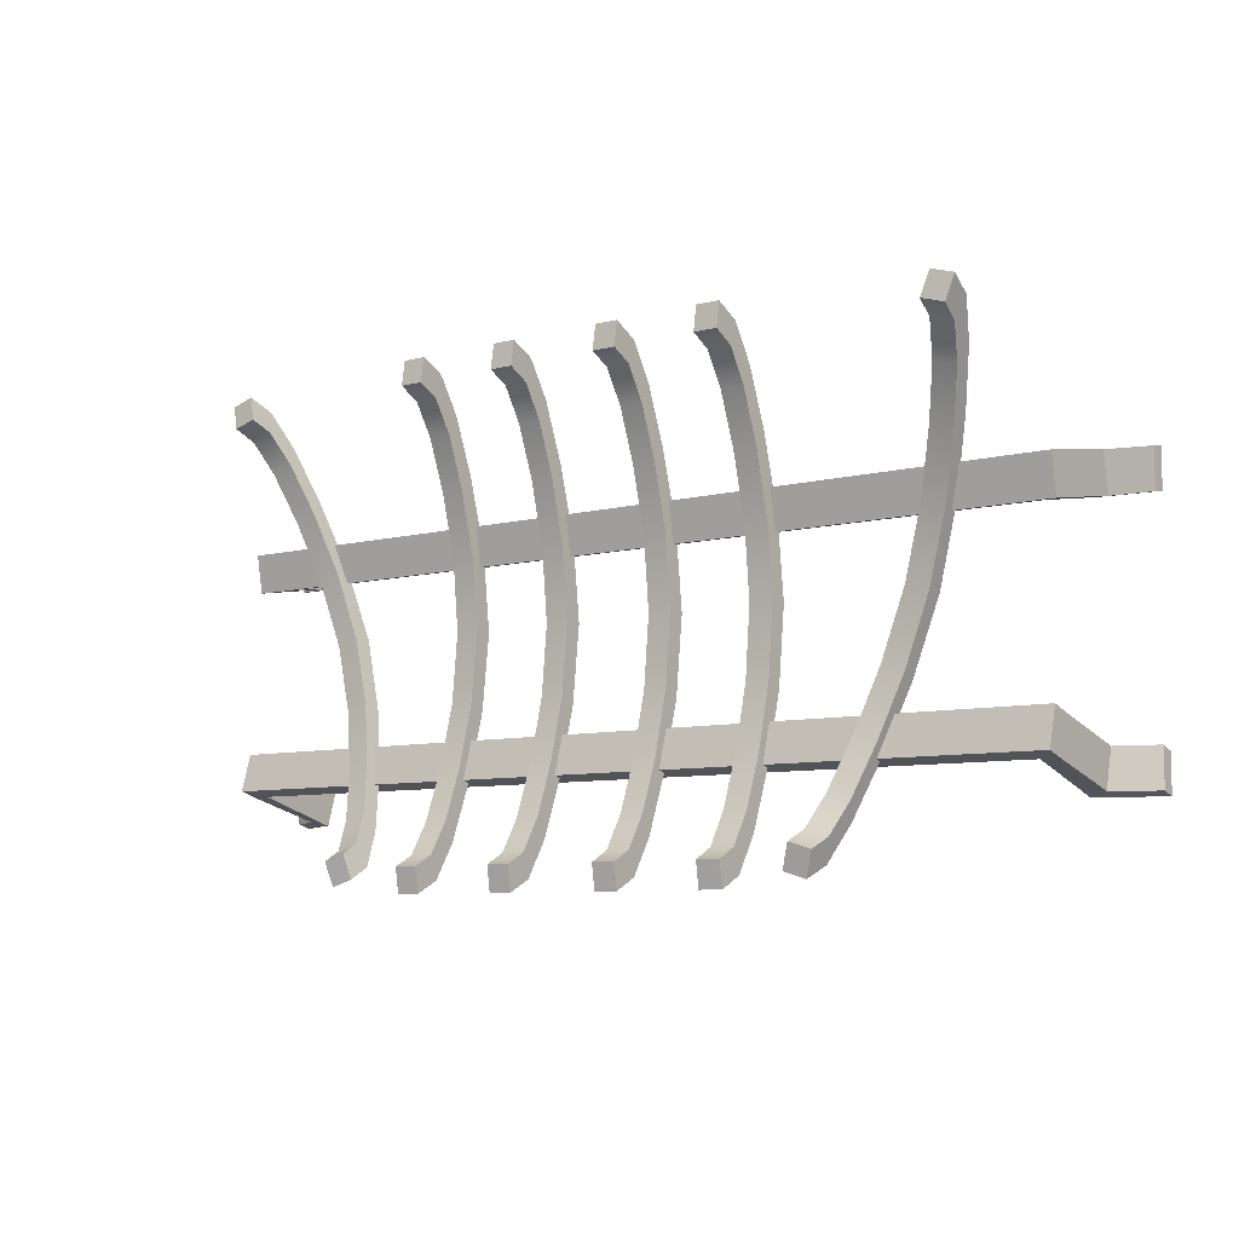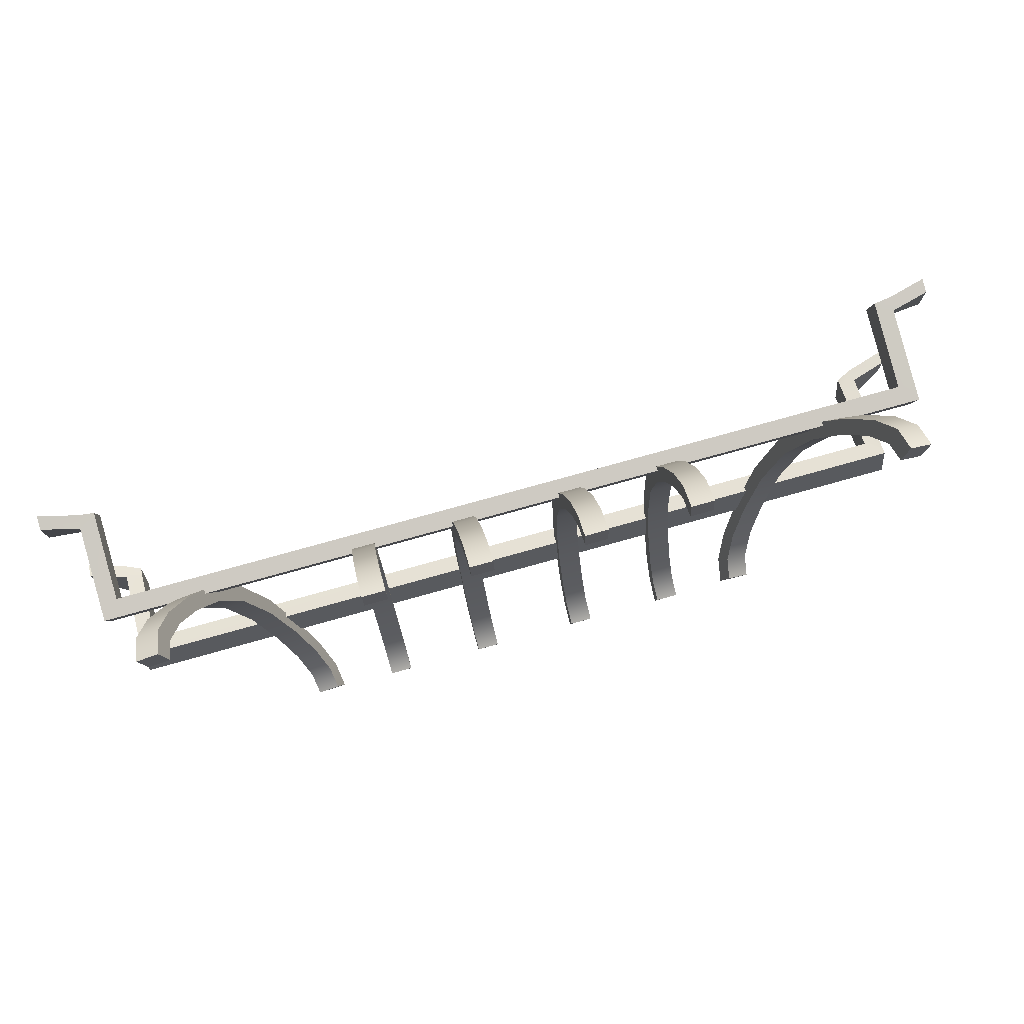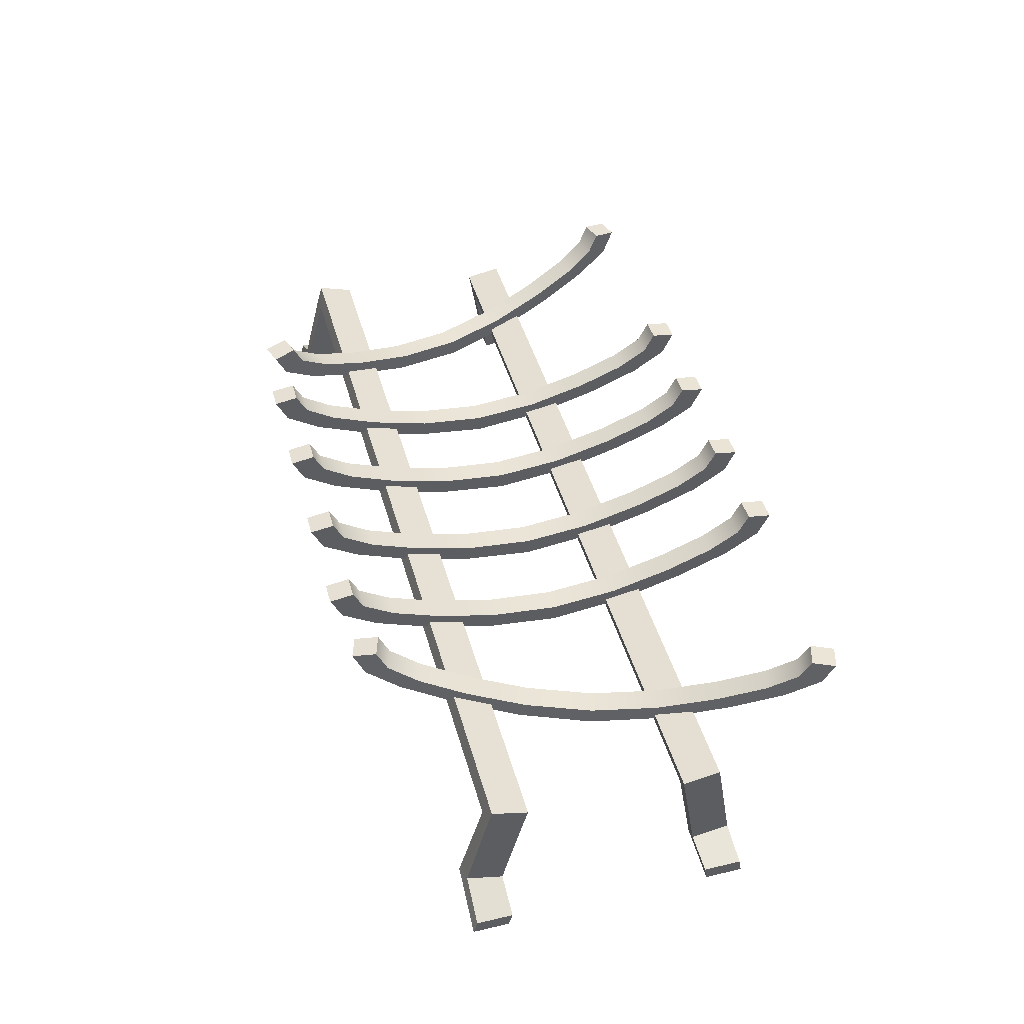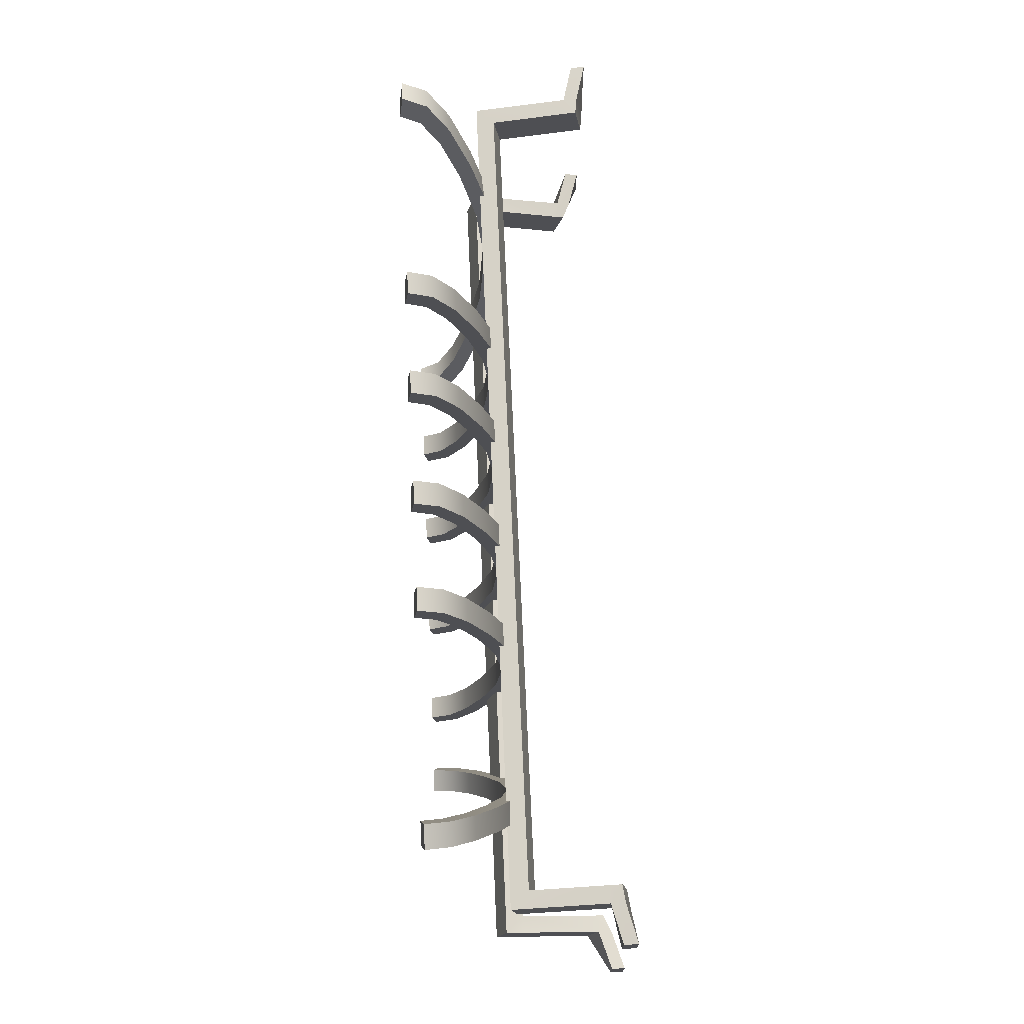
<metadata>
{"format":"obj","ext":"obj","renderer":"f3d","projection":"perspective","resolution":1024,"background":"white","views":[{"elev":-7.7,"azim":-143.5,"up":"+Z"},{"elev":76.8,"azim":164.4,"up":"+Z"},{"elev":44.3,"azim":-105.3,"up":"+Y"},{"elev":71.6,"azim":-92.5,"up":"+Z"}]}
</metadata>
<code>
v 0.4446 1.3 -1.424
v 0.4446 1.3 1.424
v 0.4446 1.165 1.354
v 0.4446 1.038 1.152
v 0.4446 0.9171 0.837
v 0.4446 0.8127 0.44
v 0.4446 0.7682 -0
v 0.4446 0.8127 -0.44
v 0.4446 0.9171 -0.837
v 0.4446 1.038 -1.152
v 0.4446 1.165 -1.354
v 0.2935 1.3 -1.424
v 0.2935 1.3 1.424
v 0.2935 1.165 1.354
v 0.2935 1.038 1.152
v 0.2935 0.9171 0.837
v 0.2935 0.8127 0.44
v 0.2935 0.7682 0
v 0.2935 0.8127 -0.44
v 0.2935 0.9171 -0.837
v 0.2935 1.038 -1.152
v 0.2935 1.165 -1.354
v 0.2935 1.275 -1.582
v 0.2935 1.275 1.582
v 0.2935 1.116 1.505
v 0.2935 0.9738 1.28
v 0.2935 0.836 0.93
v 0.2935 0.7094 0.4889
v 0.2935 0.6528 0
v 0.2935 0.7094 -0.4889
v 0.2935 0.836 -0.93
v 0.2935 0.9738 -1.28
v 0.2935 1.116 -1.505
v 0.4446 1.275 -1.582
v 0.4446 1.275 1.582
v 0.4446 1.116 1.505
v 0.4446 0.9738 1.28
v 0.4446 0.836 0.93
v 0.4446 0.7094 0.4889
v 0.4446 0.6528 -0
v 0.4446 0.7094 -0.4889
v 0.4446 0.836 -0.93
v 0.4446 0.9738 -1.28
v 0.4446 1.116 -1.505
v 1.131 1.3 -1.424
v 1.131 1.3 1.424
v 1.131 1.165 1.354
v 1.131 1.038 1.152
v 1.131 0.9171 0.837
v 1.131 0.8127 0.44
v 1.131 0.7682 -0
v 1.131 0.8127 -0.44
v 1.131 0.9171 -0.837
v 1.131 1.038 -1.152
v 1.131 1.165 -1.354
v 0.9803 1.3 -1.424
v 0.9803 1.3 1.424
v 0.9803 1.165 1.354
v 0.9803 1.038 1.152
v 0.9803 0.9171 0.837
v 0.9803 0.8127 0.44
v 0.9803 0.7682 0
v 0.9803 0.8127 -0.44
v 0.9803 0.9171 -0.837
v 0.9803 1.038 -1.152
v 0.9803 1.165 -1.354
v 0.9803 1.275 -1.582
v 0.9803 1.275 1.582
v 0.9803 1.116 1.505
v 0.9803 0.9738 1.28
v 0.9803 0.836 0.93
v 0.9803 0.7094 0.4889
v 0.9803 0.6528 0
v 0.9803 0.7094 -0.4889
v 0.9803 0.836 -0.93
v 0.9803 0.9738 -1.28
v 0.9803 1.116 -1.505
v 1.131 1.275 -1.582
v 1.131 1.275 1.582
v 1.131 1.116 1.505
v 1.131 0.9738 1.28
v 1.131 0.836 0.93
v 1.131 0.7094 0.4889
v 1.131 0.6528 -0
v 1.131 0.7094 -0.4889
v 1.131 0.836 -0.93
v 1.131 0.9738 -1.28
v 1.131 1.116 -1.505
v 2.375 1.3 1.385
v 1.549 1.3 -1.341
v 1.569 1.165 -1.274
v 1.628 1.038 -1.081
v 1.719 0.9171 -0.7791
v 1.834 0.8127 -0.3992
v 1.962 0.7682 0.02191
v 2.09 0.8127 0.443
v 2.205 0.9171 0.8229
v 2.296 1.038 1.124
v 2.355 1.165 1.318
v 2.52 1.3 1.341
v 1.694 1.3 -1.385
v 1.714 1.165 -1.318
v 1.773 1.038 -1.124
v 1.864 0.9171 -0.8229
v 1.979 0.8127 -0.443
v 2.107 0.7682 -0.02191
v 2.234 0.8127 0.3992
v 2.349 0.9171 0.7791
v 2.441 1.038 1.081
v 2.499 1.165 1.274
v 2.565 1.275 1.492
v 1.648 1.275 -1.536
v 1.67 1.116 -1.462
v 1.736 0.9738 -1.247
v 1.837 0.836 -0.912
v 1.965 0.7094 -0.4898
v 2.107 0.6528 -0.02191
v 2.248 0.7094 0.446
v 2.376 0.836 0.8681
v 2.478 0.9738 1.203
v 2.543 1.116 1.418
v 2.421 1.275 1.536
v 1.503 1.275 -1.492
v 1.526 1.116 -1.418
v 1.591 0.9738 -1.203
v 1.692 0.836 -0.8681
v 1.82 0.7094 -0.446
v 1.962 0.6528 0.02191
v 2.104 0.7094 0.4898
v 2.232 0.836 0.912
v 2.333 0.9738 1.247
v 2.398 1.116 1.462
v -0.4446 1.3 -1.424
v -0.4446 1.3 1.424
v -0.4446 1.165 1.354
v -0.4446 1.038 1.152
v -0.4446 0.9171 0.837
v -0.4446 0.8127 0.44
v -0.4446 0.7682 -0
v -0.4446 0.8127 -0.44
v -0.4446 0.9171 -0.837
v -0.4446 1.038 -1.152
v -0.4446 1.165 -1.354
v -0.2935 1.3 -1.424
v -0.2935 1.3 1.424
v -0.2935 1.165 1.354
v -0.2935 1.038 1.152
v -0.2935 0.9171 0.837
v -0.2935 0.8127 0.44
v -0.2935 0.7682 0
v -0.2935 0.8127 -0.44
v -0.2935 0.9171 -0.837
v -0.2935 1.038 -1.152
v -0.2935 1.165 -1.354
v -0.2935 1.275 -1.582
v -0.2935 1.275 1.582
v -0.2935 1.116 1.505
v -0.2935 0.9738 1.28
v -0.2935 0.836 0.93
v -0.2935 0.7094 0.4889
v -0.2935 0.6528 0
v -0.2935 0.7094 -0.4889
v -0.2935 0.836 -0.93
v -0.2935 0.9738 -1.28
v -0.2935 1.116 -1.505
v -0.4446 1.275 -1.582
v -0.4446 1.275 1.582
v -0.4446 1.116 1.505
v -0.4446 0.9738 1.28
v -0.4446 0.836 0.93
v -0.4446 0.7094 0.4889
v -0.4446 0.6528 -0
v -0.4446 0.7094 -0.4889
v -0.4446 0.836 -0.93
v -0.4446 0.9738 -1.28
v -0.4446 1.116 -1.505
v -1.131 1.3 -1.424
v -1.131 1.3 1.424
v -1.131 1.165 1.354
v -1.131 1.038 1.152
v -1.131 0.9171 0.837
v -1.131 0.8127 0.44
v -1.131 0.7682 -0
v -1.131 0.8127 -0.44
v -1.131 0.9171 -0.837
v -1.131 1.038 -1.152
v -1.131 1.165 -1.354
v -0.9803 1.3 -1.424
v -0.9803 1.3 1.424
v -0.9803 1.165 1.354
v -0.9803 1.038 1.152
v -0.9803 0.9171 0.837
v -0.9803 0.8127 0.44
v -0.9803 0.7682 0
v -0.9803 0.8127 -0.44
v -0.9803 0.9171 -0.837
v -0.9803 1.038 -1.152
v -0.9803 1.165 -1.354
v -0.9803 1.275 -1.582
v -0.9803 1.275 1.582
v -0.9803 1.116 1.505
v -0.9803 0.9738 1.28
v -0.9803 0.836 0.93
v -0.9803 0.7094 0.4889
v -0.9803 0.6528 0
v -0.9803 0.7094 -0.4889
v -0.9803 0.836 -0.93
v -0.9803 0.9738 -1.28
v -0.9803 1.116 -1.505
v -1.131 1.275 -1.582
v -1.131 1.275 1.582
v -1.131 1.116 1.505
v -1.131 0.9738 1.28
v -1.131 0.836 0.93
v -1.131 0.7094 0.4889
v -1.131 0.6528 -0
v -1.131 0.7094 -0.4889
v -1.131 0.836 -0.93
v -1.131 0.9738 -1.28
v -1.131 1.116 -1.505
v -2.375 1.3 1.385
v -1.549 1.3 -1.341
v -1.569 1.165 -1.274
v -1.628 1.038 -1.081
v -1.719 0.9171 -0.7791
v -1.834 0.8127 -0.3992
v -1.962 0.7682 0.02191
v -2.09 0.8127 0.443
v -2.205 0.9171 0.8229
v -2.296 1.038 1.124
v -2.355 1.165 1.318
v -2.52 1.3 1.341
v -1.694 1.3 -1.385
v -1.714 1.165 -1.318
v -1.773 1.038 -1.124
v -1.864 0.9171 -0.8229
v -1.979 0.8127 -0.443
v -2.107 0.7682 -0.02191
v -2.234 0.8127 0.3992
v -2.349 0.9171 0.7791
v -2.441 1.038 1.081
v -2.499 1.165 1.274
v -2.565 1.275 1.492
v -1.648 1.275 -1.536
v -1.67 1.116 -1.462
v -1.736 0.9738 -1.247
v -1.837 0.836 -0.912
v -1.965 0.7094 -0.4898
v -2.107 0.6528 -0.02191
v -2.248 0.7094 0.446
v -2.376 0.836 0.8681
v -2.478 0.9738 1.203
v -2.543 1.116 1.418
v -2.421 1.275 1.536
v -1.503 1.275 -1.492
v -1.526 1.116 -1.418
v -1.591 0.9738 -1.203
v -1.692 0.836 -0.8681
v -1.82 0.7094 -0.446
v -1.962 0.6528 0.02191
v -2.104 0.7094 0.4898
v -2.232 0.836 0.912
v -2.333 0.9738 1.247
v -2.398 1.116 1.462
v -2.719 0.6952 -0.7016
v 2.719 0.6952 -0.7016
v -2.719 0.8106 -0.6679
v 2.719 0.8106 -0.6679
v -2.719 0.88 -0.9063
v 2.719 0.88 -0.9063
v -2.719 0.7646 -0.9399
v 2.719 0.7646 -0.9399
v -2.719 0.6627 0.6525
v 2.719 0.6627 0.6525
v -2.719 0.7811 0.632
v 2.719 0.7811 0.632
v -2.719 0.7388 0.3874
v 2.719 0.7388 0.3874
v -2.719 0.6204 0.4079
v 2.719 0.6204 0.4079
v 2.831 0.7646 -0.9399
v 2.831 0.6952 -0.7016
v 2.831 0.88 -0.9063
v 2.831 0.8106 -0.6679
v -2.831 0.7646 -0.9399
v -2.831 0.6952 -0.7016
v -2.831 0.8106 -0.6679
v -2.831 0.88 -0.9063
v 2.831 0.6204 0.4079
v 2.831 0.6627 0.6525
v 2.831 0.7388 0.3874
v 2.831 0.7811 0.632
v -2.831 0.6204 0.4079
v -2.831 0.6627 0.6525
v -2.831 0.7811 0.632
v -2.831 0.7388 0.3874
v 2.719 0.2878 -1.079
v 2.719 0.2184 -0.8405
v 2.831 0.2369 -1.079
v 2.831 0.1674 -0.8405
v -2.719 0.2878 -1.079
v -2.719 0.2184 -0.8405
v -2.831 0.1674 -0.8405
v -2.831 0.2369 -1.079
v 2.719 0.131 0.4925
v 2.719 0.1734 0.7372
v 2.831 0.1165 0.4925
v 2.831 0.1589 0.7372
v -2.719 0.131 0.4925
v -2.719 0.1734 0.7372
v -2.831 0.1589 0.7372
v -2.831 0.1165 0.4925
v 2.719 0.1977 -1.105
v 2.719 0.1283 -0.8667
v 2.831 0.1467 -1.105
v 2.831 0.0773 -0.8667
v -2.719 0.1977 -1.105
v -2.719 0.1283 -0.8667
v -2.831 0.0773 -0.8667
v -2.831 0.1467 -1.105
v 2.719 0.03853 0.5085
v 2.719 0.08085 0.7532
v 2.831 0.02403 0.5085
v 2.831 0.06636 0.7532
v -2.719 0.03853 0.5085
v -2.719 0.08085 0.7532
v -2.831 0.06636 0.7532
v -2.831 0.02403 0.5085
v 3.088 0.09012 -1.079
v 3.088 0.09012 -0.8405
v 3.088 0 -0.8667
v 3.088 0 -1.105
v -3.088 0.09012 -1.079
v -3.088 0.09012 -0.8405
v -3.088 0 -1.105
v -3.088 0 -0.8667
v 3.088 0.0925 0.4925
v 3.088 0.0925 0.7372
v 3.088 0 0.7532
v 3.088 0 0.5085
v -3.088 0.0925 0.4925
v -3.088 0.0925 0.7372
v -3.088 0 0.5085
v -3.088 0 0.7532
f 3 14 13 2
f 4 15 14 3
f 5 16 15 4
f 6 17 16 5
f 7 18 17 6
f 8 19 18 7
f 9 20 19 8
f 10 21 20 9
f 11 22 21 10
f 1 12 22 11
f 14 25 24 13
f 15 26 25 14
f 16 27 26 15
f 17 28 27 16
f 18 29 28 17
f 19 30 29 18
f 20 31 30 19
f 21 32 31 20
f 22 33 32 21
f 12 23 33 22
f 25 36 35 24
f 26 37 36 25
f 27 38 37 26
f 28 39 38 27
f 29 40 39 28
f 30 41 40 29
f 31 42 41 30
f 32 43 42 31
f 33 44 43 32
f 23 34 44 33
f 36 3 2 35
f 37 4 3 36
f 38 5 4 37
f 39 6 5 38
f 40 7 6 39
f 41 8 7 40
f 42 9 8 41
f 43 10 9 42
f 44 11 10 43
f 34 1 11 44
f 12 1 34 23
f 13 24 35 2
f 47 58 57 46
f 48 59 58 47
f 49 60 59 48
f 50 61 60 49
f 51 62 61 50
f 52 63 62 51
f 53 64 63 52
f 54 65 64 53
f 55 66 65 54
f 45 56 66 55
f 58 69 68 57
f 59 70 69 58
f 60 71 70 59
f 61 72 71 60
f 62 73 72 61
f 63 74 73 62
f 64 75 74 63
f 65 76 75 64
f 66 77 76 65
f 56 67 77 66
f 69 80 79 68
f 70 81 80 69
f 71 82 81 70
f 72 83 82 71
f 73 84 83 72
f 74 85 84 73
f 75 86 85 74
f 76 87 86 75
f 77 88 87 76
f 67 78 88 77
f 80 47 46 79
f 81 48 47 80
f 82 49 48 81
f 83 50 49 82
f 84 51 50 83
f 85 52 51 84
f 86 53 52 85
f 87 54 53 86
f 88 55 54 87
f 78 45 55 88
f 56 45 78 67
f 57 68 79 46
f 91 102 101 90
f 92 103 102 91
f 93 104 103 92
f 94 105 104 93
f 95 106 105 94
f 96 107 106 95
f 97 108 107 96
f 98 109 108 97
f 99 110 109 98
f 89 100 110 99
f 102 113 112 101
f 103 114 113 102
f 104 115 114 103
f 105 116 115 104
f 106 117 116 105
f 107 118 117 106
f 108 119 118 107
f 109 120 119 108
f 110 121 120 109
f 100 111 121 110
f 113 124 123 112
f 114 125 124 113
f 115 126 125 114
f 116 127 126 115
f 117 128 127 116
f 118 129 128 117
f 119 130 129 118
f 120 131 130 119
f 121 132 131 120
f 111 122 132 121
f 124 91 90 123
f 125 92 91 124
f 126 93 92 125
f 127 94 93 126
f 128 95 94 127
f 129 96 95 128
f 130 97 96 129
f 131 98 97 130
f 132 99 98 131
f 122 89 99 132
f 100 89 122 111
f 101 112 123 90
f 135 134 145 146
f 136 135 146 147
f 137 136 147 148
f 138 137 148 149
f 139 138 149 150
f 140 139 150 151
f 141 140 151 152
f 142 141 152 153
f 143 142 153 154
f 133 143 154 144
f 146 145 156 157
f 147 146 157 158
f 148 147 158 159
f 149 148 159 160
f 150 149 160 161
f 151 150 161 162
f 152 151 162 163
f 153 152 163 164
f 154 153 164 165
f 144 154 165 155
f 157 156 167 168
f 158 157 168 169
f 159 158 169 170
f 160 159 170 171
f 161 160 171 172
f 162 161 172 173
f 163 162 173 174
f 164 163 174 175
f 165 164 175 176
f 155 165 176 166
f 168 167 134 135
f 169 168 135 136
f 170 169 136 137
f 171 170 137 138
f 172 171 138 139
f 173 172 139 140
f 174 173 140 141
f 175 174 141 142
f 176 175 142 143
f 166 176 143 133
f 144 155 166 133
f 145 134 167 156
f 179 178 189 190
f 180 179 190 191
f 181 180 191 192
f 182 181 192 193
f 183 182 193 194
f 184 183 194 195
f 185 184 195 196
f 186 185 196 197
f 187 186 197 198
f 177 187 198 188
f 190 189 200 201
f 191 190 201 202
f 192 191 202 203
f 193 192 203 204
f 194 193 204 205
f 195 194 205 206
f 196 195 206 207
f 197 196 207 208
f 198 197 208 209
f 188 198 209 199
f 201 200 211 212
f 202 201 212 213
f 203 202 213 214
f 204 203 214 215
f 205 204 215 216
f 206 205 216 217
f 207 206 217 218
f 208 207 218 219
f 209 208 219 220
f 199 209 220 210
f 212 211 178 179
f 213 212 179 180
f 214 213 180 181
f 215 214 181 182
f 216 215 182 183
f 217 216 183 184
f 218 217 184 185
f 219 218 185 186
f 220 219 186 187
f 210 220 187 177
f 188 199 210 177
f 189 178 211 200
f 223 222 233 234
f 224 223 234 235
f 225 224 235 236
f 226 225 236 237
f 227 226 237 238
f 228 227 238 239
f 229 228 239 240
f 230 229 240 241
f 231 230 241 242
f 221 231 242 232
f 234 233 244 245
f 235 234 245 246
f 236 235 246 247
f 237 236 247 248
f 238 237 248 249
f 239 238 249 250
f 240 239 250 251
f 241 240 251 252
f 242 241 252 253
f 232 242 253 243
f 245 244 255 256
f 246 245 256 257
f 247 246 257 258
f 248 247 258 259
f 249 248 259 260
f 250 249 260 261
f 251 250 261 262
f 252 251 262 263
f 253 252 263 264
f 243 253 264 254
f 256 255 222 223
f 257 256 223 224
f 258 257 224 225
f 259 258 225 226
f 260 259 226 227
f 261 260 227 228
f 262 261 228 229
f 263 262 229 230
f 264 263 230 231
f 254 264 231 221
f 232 243 254 221
f 233 222 255 244
f 265 266 268 267
f 267 268 270 269
f 269 270 272 271
f 271 272 266 265
f 282 281 283 284
f 285 286 287 288
f 273 274 276 275
f 275 276 278 277
f 277 278 280 279
f 279 280 274 273
f 290 289 291 292
f 293 294 295 296
f 314 313 315 316
f 272 270 283 281
f 270 268 284 283
f 268 266 282 284
f 317 318 319 320
f 265 267 287 286
f 267 269 288 287
f 269 271 285 288
f 322 321 323 324
f 280 278 291 289
f 278 276 292 291
f 276 274 290 292
f 325 326 327 328
f 273 275 295 294
f 275 277 296 295
f 277 279 293 296
f 266 272 297 298
f 272 281 299 297
f 281 282 300 299
f 282 266 298 300
f 271 265 302 301
f 265 286 303 302
f 286 285 304 303
f 285 271 301 304
f 274 280 305 306
f 280 289 307 305
f 289 290 308 307
f 290 274 306 308
f 279 273 310 309
f 273 294 311 310
f 294 293 312 311
f 293 279 309 312
f 298 297 313 314
f 297 299 315 313
f 329 330 331 332
f 300 298 314 316
f 301 302 318 317
f 302 303 319 318
f 334 333 335 336
f 304 301 317 320
f 306 305 321 322
f 305 307 323 321
f 337 338 339 340
f 308 306 322 324
f 309 310 326 325
f 310 311 327 326
f 342 341 343 344
f 312 309 325 328
f 299 300 330 329
f 300 316 331 330
f 316 315 332 331
f 315 299 329 332
f 303 304 333 334
f 304 320 335 333
f 320 319 336 335
f 319 303 334 336
f 307 308 338 337
f 308 324 339 338
f 324 323 340 339
f 323 307 337 340
f 311 312 341 342
f 312 328 343 341
f 328 327 344 343
f 327 311 342 344

</code>
